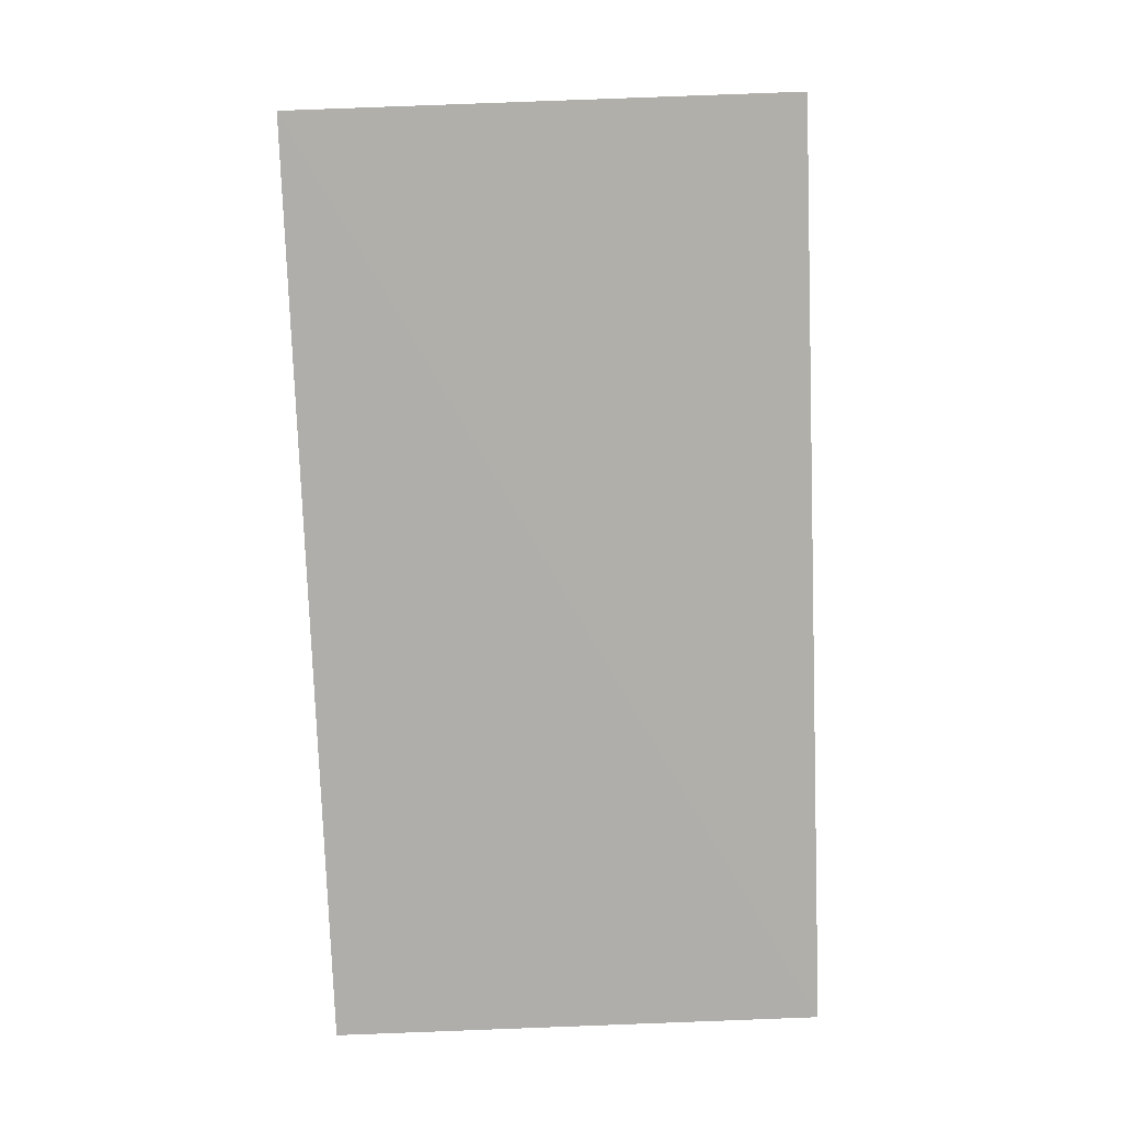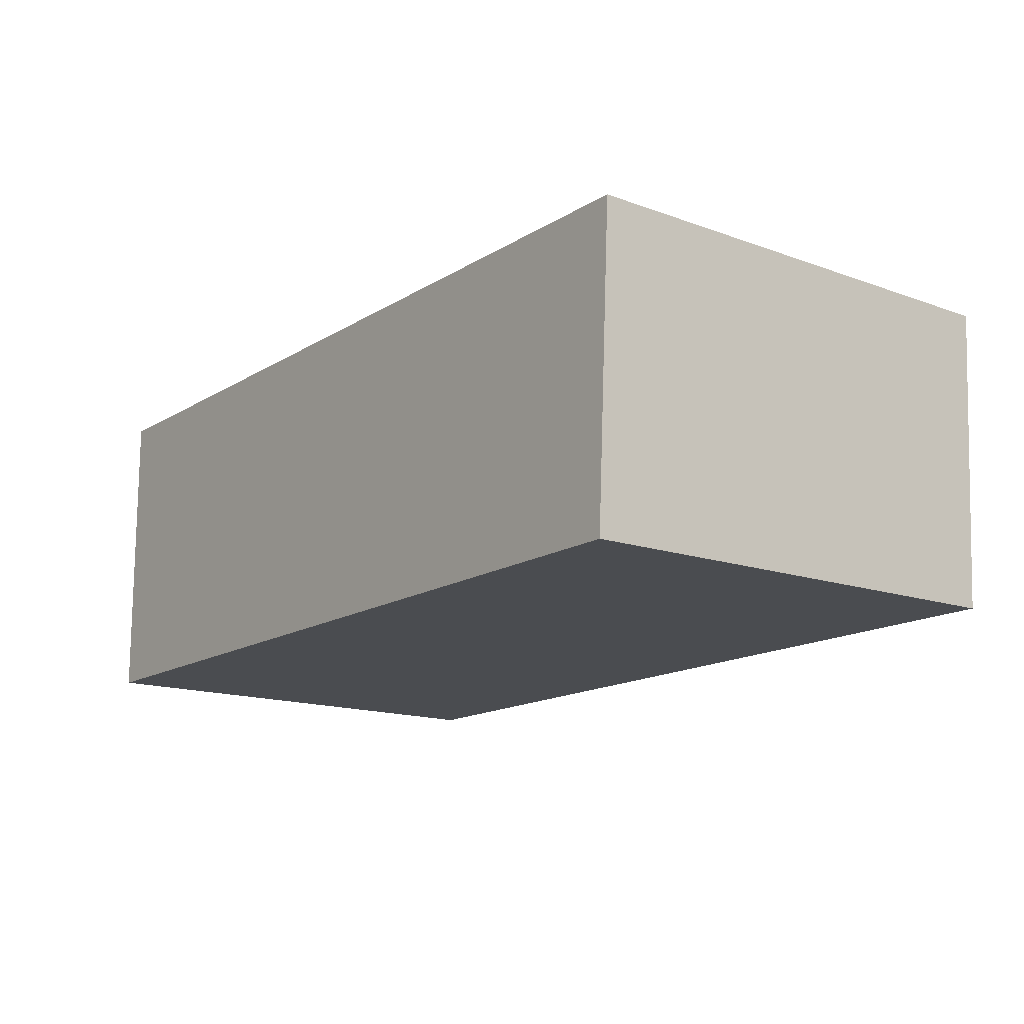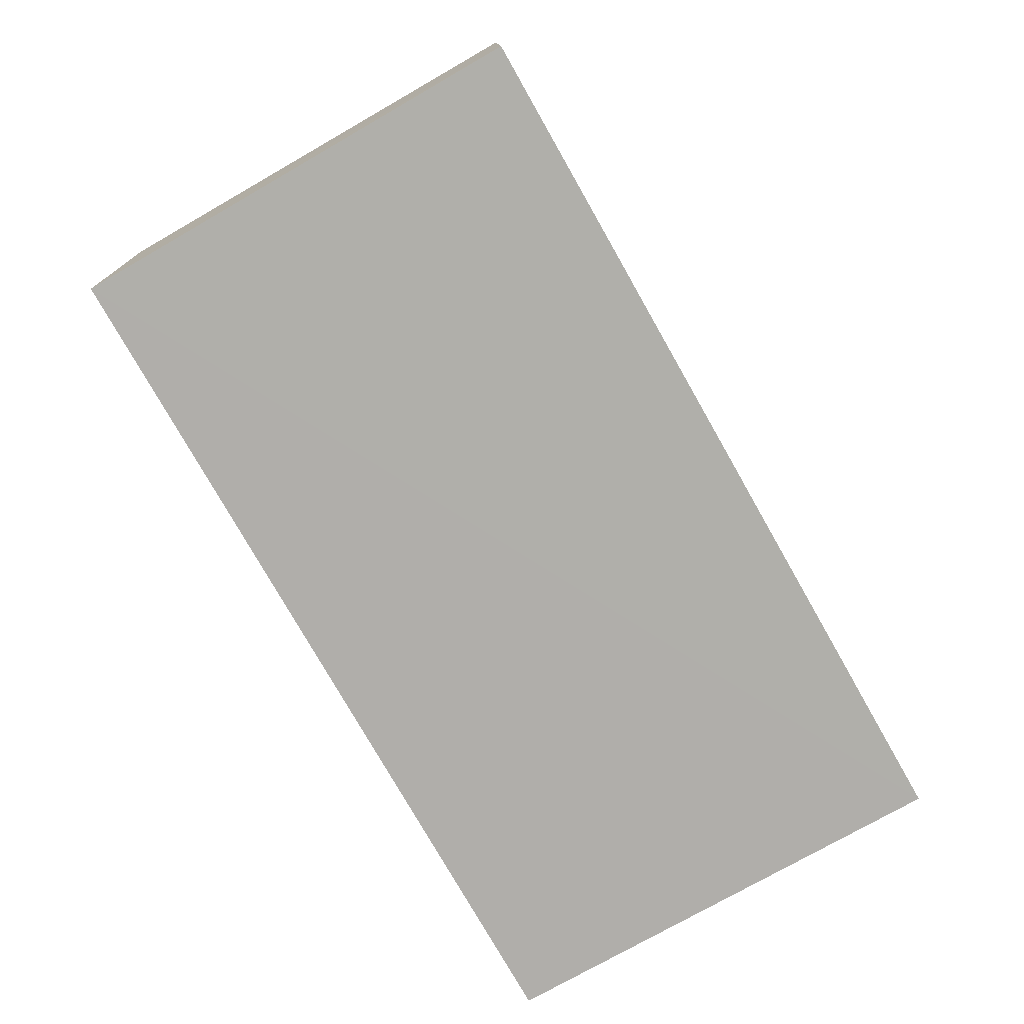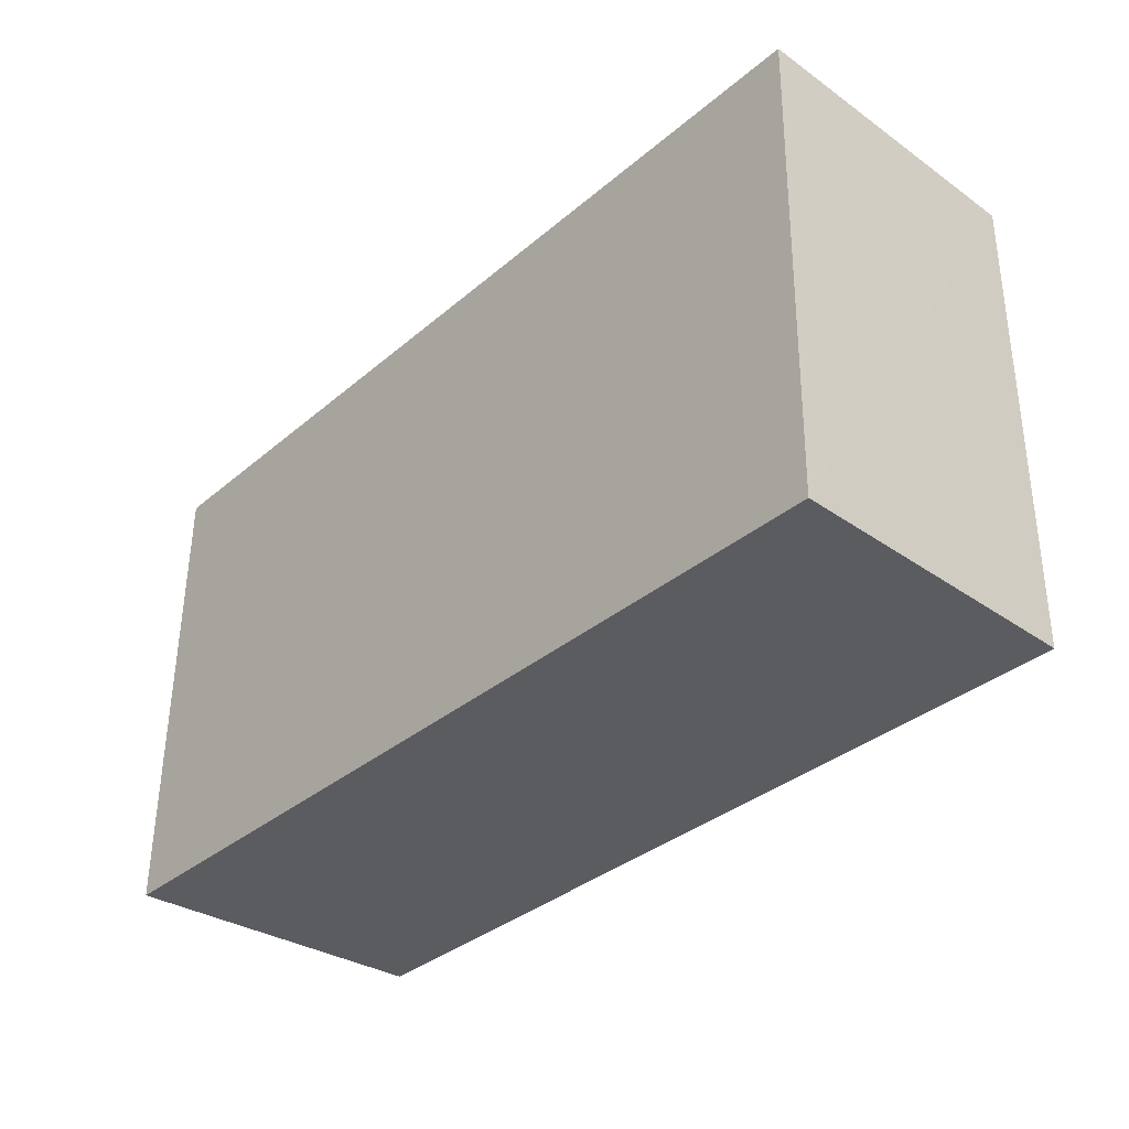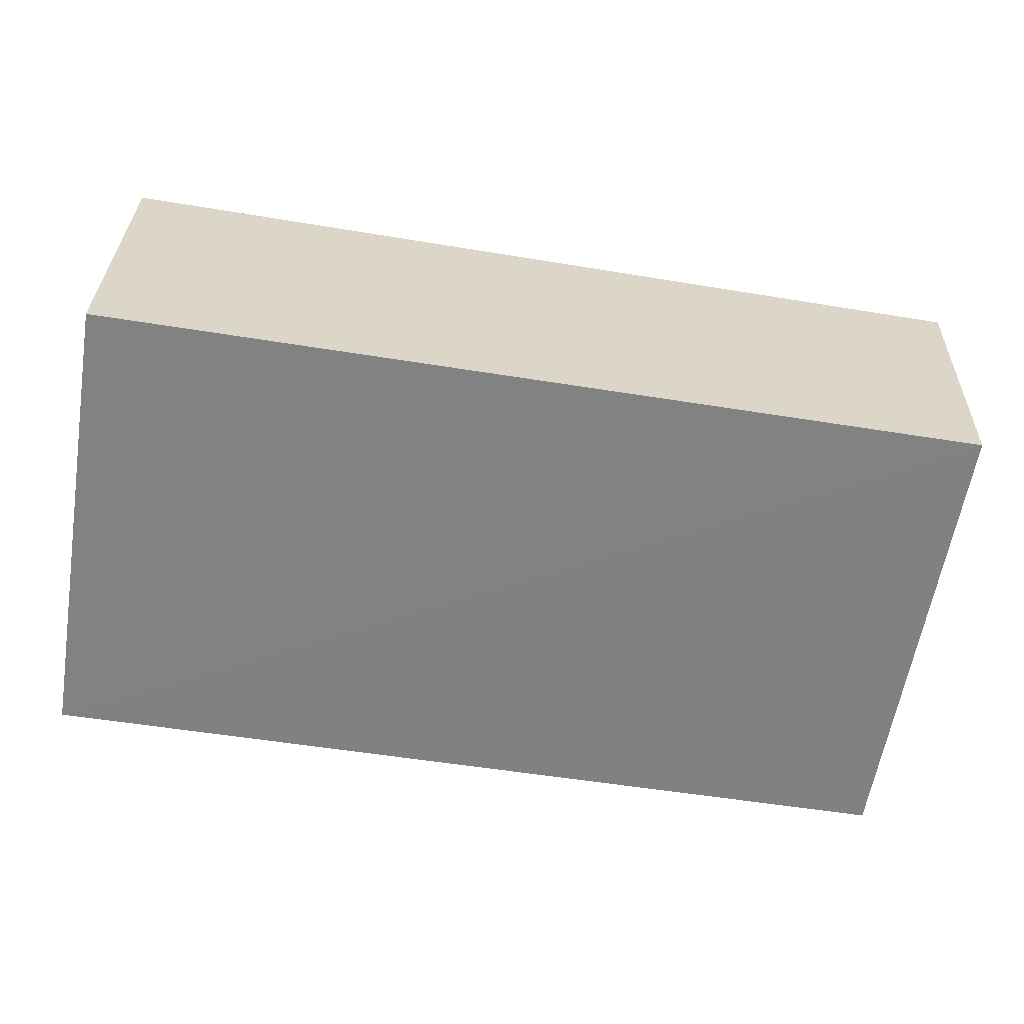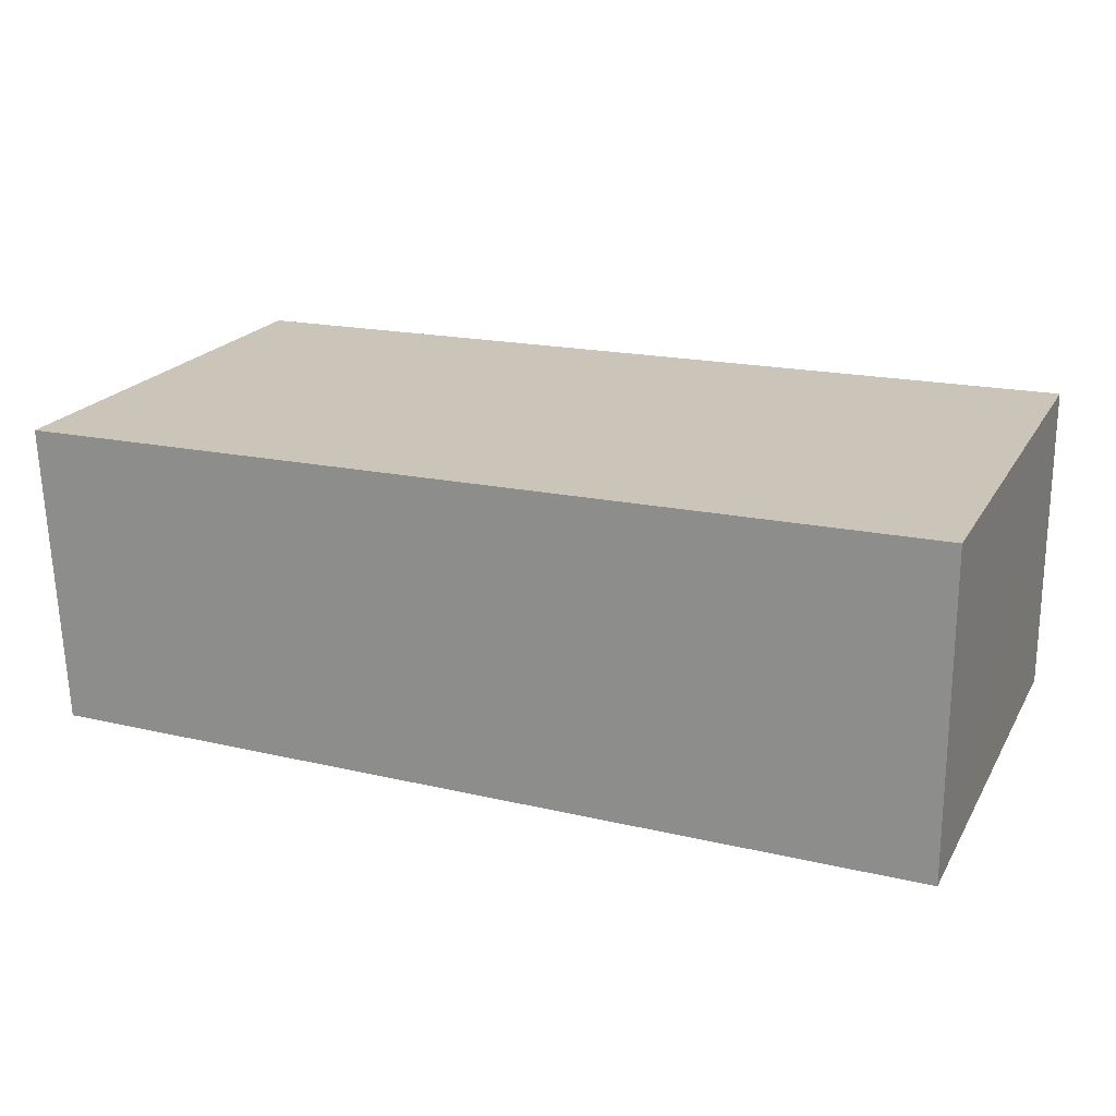
<metadata>
{"format":"obj","ext":"obj","renderer":"f3d","projection":"perspective","resolution":1024,"background":"white","views":[{"elev":-78.3,"azim":92.1,"up":"+Y"},{"elev":-14.5,"azim":-127.0,"up":"+Y"},{"elev":-77.7,"azim":-60.3,"up":"+Y"},{"elev":-33.7,"azim":-130.8,"up":"+Z"},{"elev":-60.2,"azim":170.6,"up":"+Y"},{"elev":19.9,"azim":22.4,"up":"+Y"}]}
</metadata>
<code>
v 0.0301 0.02127 0.2162
v 0.03009 -0.01864 0.2163
v 0.03009 0.02199 0.156
v -0.08485 0.02134 0.156
v -0.08486 0.0206 0.2162
v 0.03002 -0.01808 0.1561
v -0.08278 -0.01737 0.1561
v -0.08294 -0.01754 0.2163
f 1 2 3
f 1 3 4
f 5 2 1
f 5 1 4
f 6 3 2
f 7 4 3
f 7 3 6
f 7 6 2
f 8 5 4
f 8 4 7
f 8 7 2
f 8 2 5

</code>
